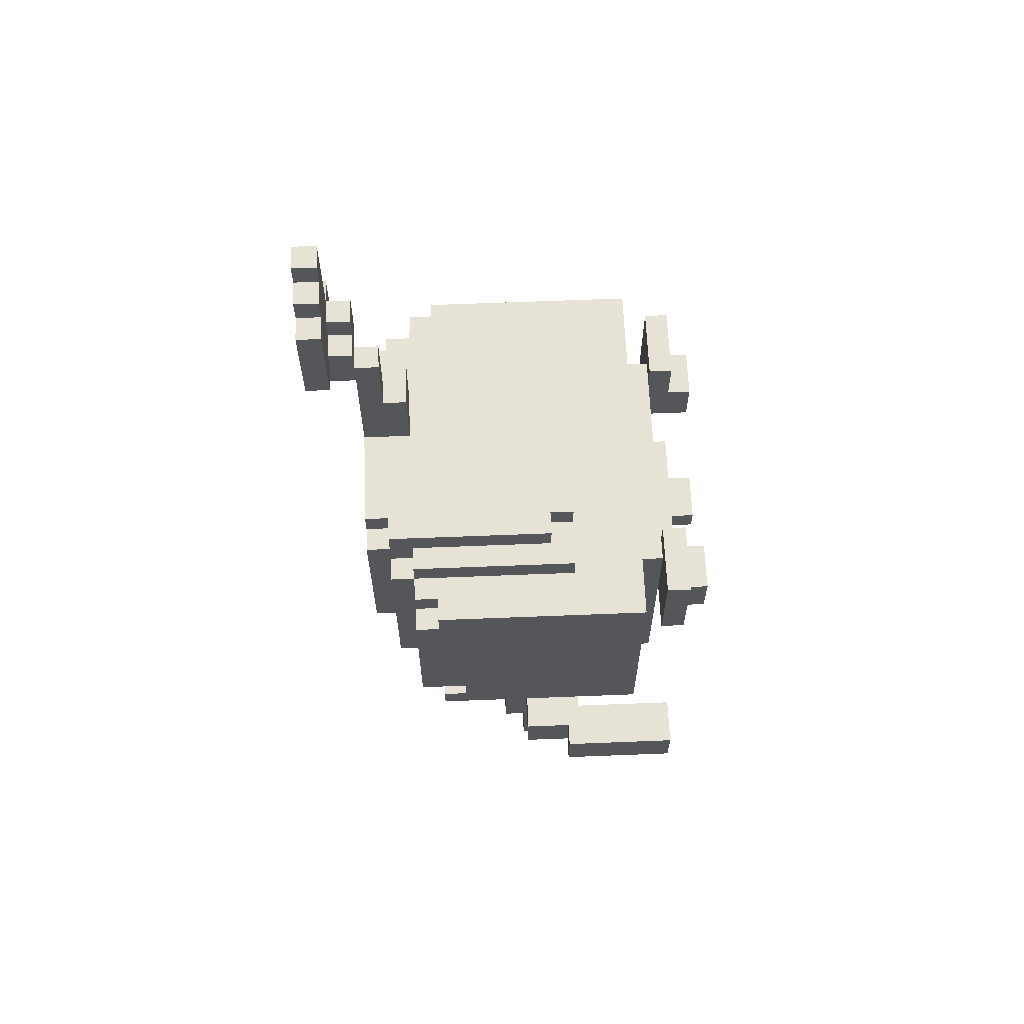
<metadata>
{"format":"obj","ext":"obj","renderer":"f3d","projection":"perspective","resolution":1024,"background":"white","views":[{"elev":63.9,"azim":-92.3,"up":"+Y"}]}
</metadata>
<code>
g peachhead
v -9 10 6
v -9 10 1
v -9 12 6
v -9 12 1
v -8 10 1
v -8 10 -1
v -8 12 1
v -8 12 -1
v -8 16 4
v -8 16 -5
v -8 17 -4
v -8 17 -5
v -8 18 -4
v -8 18 -6
v -8 25 -5
v -8 25 -6
v -8 26 4
v -8 26 -5
v -7 17 -4
v -7 17 -5
v -7 17 -6
v -7 18 -4
v -7 18 -6
v -7 22 6
v -7 22 5
v -7 25 -5
v -7 25 -6
v -7 26 6
v -7 26 5
v -7 26 -5
v -7 26 -6
v -6 16 -5
v -6 16 -6
v -6 17 -5
v -6 17 -6
v -6 18 -6
v -6 18 -7
v -6 22 7
v -6 22 6
v -6 24 7
v -6 24 6
v -6 26 1
v -6 26 -6
v -6 26 -7
v -6 27 1
v -6 27 -6
v -5 15 5
v -5 15 4
v -5 16 4
v -5 20 -7
v -5 20 -8
v -5 22 5
v -5 25 5
v -5 25 4
v -5 26 -6
v -5 26 -7
v -5 27 -0
v -5 27 -6
v -5 27 -7
v -5 27 -8
v -5 28 -0
v -5 28 -7
v -4 0 2
v -4 0 -1
v -4 3 2
v -4 3 1
v -4 3 -1
v -4 3 -2
v -4 10 1
v -4 10 -1
v -4 12 1
v -4 12 -1
v -4 16 1
v -4 16 -2
v -4 27 1
v -4 27 -0
v -4 27 -7
v -4 27 -8
v -4 28 1
v -4 28 -0
v -4 28 -7
v -4 28 -8
v -3 17 6
v -3 17 5
v -3 21 6
v -3 21 5
v -2 10 -2
v -2 10 -3
v -2 16 6
v -2 16 5
v -2 16 -2
v -2 16 -3
v -2 17 6
v -2 17 5
v -1 20 7
v -1 20 6
v -1 21 7
v -1 21 6
v -1 34 -9
v -1 34 -10
v -1 38 -9
v -1 38 -10
v 0 28 -6
v 0 28 -8
v 0 31 -6
v 0 31 -7
v 0 33 -8
v 0 33 -9
v 0 33 -10
v 0 34 -7
v 0 34 -8
v 0 34 -9
v 0 34 -10
v 0 35 -8
v 0 35 -9
v 0 38 -9
v 0 38 -10
v 0 39 -9
v 0 39 -10
v 1 0 2
v 1 0 -1
v 1 3 2
v 1 3 1
v 1 3 -1
v 1 3 -2
v 1 10 -2
v 1 12 1
v 1 12 -1
v 1 16 -1
v 1 16 -2
v 1 35 -8
v 1 35 -9
v 1 36 -8
v 1 36 -9
v 1 39 -9
v 1 39 -10
v 1 40 -9
v 1 40 -10
v 4 22 7
v 4 22 6
v 4 22 5
v 4 24 7
v 4 24 6
v 4 25 5
v 4 26 6
v 4 26 5
v 7 10 6
v 7 10 1
v 7 12 6
v 7 12 1
v -7 10 6
v -7 10 1
v -7 12 6
v -7 12 1
v -4 22 7
v -4 22 6
v -4 22 5
v -4 24 7
v -4 24 6
v -4 25 5
v -4 26 6
v -4 26 5
v -1 0 2
v -1 0 -1
v -1 3 2
v -1 3 1
v -1 3 -1
v -1 3 -2
v -1 10 -2
v -1 12 1
v -1 12 -1
v -1 16 -1
v -1 16 -2
v 1 20 7
v 1 20 6
v 1 21 7
v 1 21 6
v 1 31 -7
v 1 31 -8
v 1 33 -8
v 1 33 -9
v 1 34 -7
v 1 34 -8
v 1 34 -9
v 2 16 6
v 2 16 5
v 2 17 6
v 2 17 5
v 2 28 -6
v 2 28 -8
v 2 31 -6
v 2 31 -8
v 2 33 -9
v 2 33 -10
v 2 34 -8
v 2 34 -9
v 2 34 -10
v 2 36 -8
v 2 36 -9
v 2 36 -10
v 2 40 -9
v 2 40 -10
v 3 17 6
v 3 17 5
v 3 21 6
v 3 21 5
v 3 34 -9
v 3 34 -10
v 3 36 -9
v 3 36 -10
v 4 0 2
v 4 0 -1
v 4 3 2
v 4 3 1
v 4 3 -1
v 4 3 -2
v 4 10 1
v 4 10 -1
v 4 10 -2
v 4 12 1
v 4 12 -1
v 4 16 1
v 4 16 -2
v 4 27 1
v 4 27 -0
v 4 27 -7
v 4 27 -8
v 4 28 1
v 4 28 -0
v 4 28 -7
v 4 28 -8
v 5 10 -2
v 5 10 -3
v 5 15 5
v 5 15 4
v 5 16 4
v 5 16 -2
v 5 16 -3
v 5 18 -6
v 5 18 -7
v 5 19 -6
v 5 19 -7
v 5 20 -7
v 5 20 -8
v 5 22 5
v 5 25 5
v 5 25 4
v 5 26 -6
v 5 26 -7
v 5 27 -0
v 5 27 -6
v 5 27 -7
v 5 27 -8
v 5 28 -0
v 5 28 -7
v 6 16 -5
v 6 16 -6
v 6 17 -5
v 6 17 -6
v 6 19 -6
v 6 19 -7
v 6 22 7
v 6 22 6
v 6 24 7
v 6 24 6
v 6 25 -5
v 6 25 -6
v 6 26 1
v 6 26 -5
v 6 26 -6
v 6 26 -7
v 6 27 1
v 6 27 -6
v 7 17 -5
v 7 17 -6
v 7 19 -5
v 7 19 -6
v 7 22 6
v 7 22 5
v 7 26 6
v 7 26 5
v 8 10 1
v 8 10 -1
v 8 12 1
v 8 12 -1
v 8 16 4
v 8 16 -5
v 8 19 -5
v 8 19 -6
v 8 25 -5
v 8 25 -6
v 8 26 4
v 8 26 -5
v 9 10 6
v 9 10 1
v 9 12 6
v 9 12 1
v -6 22 7
v -6 24 7
v -4 22 7
v -4 24 7
v -1 20 7
v -1 21 7
v 1 20 7
v 1 21 7
v 4 22 7
v 4 24 7
v 6 22 7
v 6 24 7
v -9 10 6
v -9 12 6
v -7 10 6
v -7 12 6
v -7 22 6
v -7 26 6
v -6 22 6
v -6 24 6
v -4 24 6
v -4 26 6
v -3 17 6
v -3 21 6
v -2 16 6
v -2 17 6
v -2 18 6
v -1 20 6
v -1 21 6
v 1 20 6
v 1 21 6
v 2 16 6
v 2 17 6
v 2 18 6
v 3 17 6
v 3 21 6
v 4 24 6
v 4 26 6
v 6 22 6
v 6 24 6
v 7 10 6
v 7 12 6
v 7 22 6
v 7 26 6
v 9 10 6
v 9 12 6
v -5 15 5
v -5 22 5
v -4 22 5
v -4 25 5
v -3 17 5
v -3 21 5
v -2 16 5
v -2 17 5
v 2 16 5
v 2 17 5
v 3 17 5
v 3 21 5
v 4 22 5
v 4 25 5
v 5 15 5
v 5 22 5
v -8 16 4
v -8 26 4
v -5 16 4
v -5 25 4
v 5 16 4
v 5 25 4
v 8 16 4
v 8 26 4
v -4 0 2
v -4 3 2
v -1 0 2
v -1 3 2
v 1 0 2
v 1 3 2
v 4 0 2
v 4 3 2
v -7 10 1
v -7 12 1
v -6 26 1
v -6 27 1
v -4 3 1
v -4 10 1
v -4 12 1
v -4 16 1
v -4 27 1
v -4 28 1
v -1 3 1
v -1 12 1
v 1 3 1
v 1 12 1
v 4 3 1
v 4 10 1
v 4 12 1
v 4 16 1
v 4 27 1
v 4 28 1
v 6 26 1
v 6 27 1
v 7 10 1
v 7 12 1
v -5 27 -0
v -5 28 -0
v -4 27 -0
v -4 28 -0
v 4 27 -0
v 4 28 -0
v 5 27 -0
v 5 28 -0
v -1 10 -2
v -1 16 -2
v 1 10 -2
v 1 16 -2
v 4 10 -2
v 4 16 -2
v 5 10 -2
v 5 16 -2
v 0 28 -6
v 0 31 -6
v 2 28 -6
v 2 31 -6
v 0 31 -7
v 0 34 -7
v 1 31 -7
v 1 34 -7
v 0 34 -8
v 0 35 -8
v 1 34 -8
v 1 35 -8
v 1 36 -8
v 2 34 -8
v 2 36 -8
v -1 34 -9
v -1 38 -9
v 0 34 -9
v 0 35 -9
v 0 38 -9
v 0 39 -9
v 1 33 -9
v 1 34 -9
v 1 35 -9
v 1 36 -9
v 1 39 -9
v 1 40 -9
v 2 33 -9
v 2 34 -9
v 2 36 -9
v 2 40 -9
v 3 34 -9
v 3 36 -9
v -7 22 5
v -7 26 5
v -5 22 5
v -5 25 5
v -4 25 5
v -4 26 5
v 4 25 5
v 4 26 5
v 5 22 5
v 5 25 5
v 7 22 5
v 7 26 5
v -5 15 4
v -5 16 4
v 5 15 4
v 5 16 4
v -9 10 1
v -9 12 1
v -8 10 1
v -8 12 1
v 8 10 1
v 8 12 1
v 9 10 1
v 9 12 1
v -8 10 -1
v -8 12 -1
v -4 0 -1
v -4 3 -1
v -4 10 -1
v -4 12 -1
v -1 0 -1
v -1 3 -1
v -1 12 -1
v -1 16 -1
v 1 0 -1
v 1 3 -1
v 1 12 -1
v 1 16 -1
v 4 0 -1
v 4 3 -1
v 4 10 -1
v 4 12 -1
v 8 10 -1
v 8 12 -1
v -4 3 -2
v -4 16 -2
v -2 10 -2
v -2 16 -2
v -1 3 -2
v -1 10 -2
v 1 3 -2
v 1 10 -2
v 4 3 -2
v 4 10 -2
v -2 10 -3
v -2 16 -3
v 5 10 -3
v 5 16 -3
v -8 17 -4
v -8 18 -4
v -7 17 -4
v -7 18 -4
v -8 16 -5
v -8 17 -5
v -8 25 -5
v -8 26 -5
v -7 17 -5
v -7 25 -5
v -7 26 -5
v -6 16 -5
v -6 17 -5
v 6 16 -5
v 6 17 -5
v 6 25 -5
v 6 26 -5
v 7 17 -5
v 7 19 -5
v 8 16 -5
v 8 19 -5
v 8 25 -5
v 8 26 -5
v -8 18 -6
v -8 25 -6
v -7 17 -6
v -7 18 -6
v -7 25 -6
v -7 26 -6
v -6 16 -6
v -6 17 -6
v -6 18 -6
v -6 26 -6
v -6 27 -6
v -5 26 -6
v -5 27 -6
v 5 18 -6
v 5 19 -6
v 5 26 -6
v 5 27 -6
v 6 16 -6
v 6 17 -6
v 6 19 -6
v 6 25 -6
v 6 26 -6
v 6 27 -6
v 7 17 -6
v 7 19 -6
v 8 19 -6
v 8 25 -6
v -6 18 -7
v -6 26 -7
v -5 20 -7
v -5 26 -7
v -5 27 -7
v -5 28 -7
v -4 27 -7
v -4 28 -7
v 4 27 -7
v 4 28 -7
v 5 18 -7
v 5 19 -7
v 5 20 -7
v 5 26 -7
v 5 27 -7
v 5 28 -7
v 6 19 -7
v 6 26 -7
v -5 20 -8
v -5 27 -8
v -4 27 -8
v -4 28 -8
v 0 28 -8
v 0 33 -8
v 1 31 -8
v 1 33 -8
v 2 28 -8
v 2 31 -8
v 4 27 -8
v 4 28 -8
v 5 20 -8
v 5 27 -8
v -1 34 -10
v -1 38 -10
v 0 33 -10
v 0 34 -10
v 0 38 -10
v 0 39 -10
v 1 39 -10
v 1 40 -10
v 2 33 -10
v 2 34 -10
v 2 36 -10
v 2 40 -10
v 3 34 -10
v 3 36 -10
v -4 0 2
v -1 0 2
v 1 0 2
v 4 0 2
v -4 0 -1
v -1 0 -1
v 1 0 -1
v 4 0 -1
v -4 3 -1
v -1 3 -1
v 1 3 -1
v 4 3 -1
v -4 3 -2
v -1 3 -2
v 1 3 -2
v 4 3 -2
v -9 10 6
v -7 10 6
v 7 10 6
v 9 10 6
v -9 10 1
v -8 10 1
v -7 10 1
v -4 10 1
v 4 10 1
v 7 10 1
v 8 10 1
v 9 10 1
v -8 10 -1
v -4 10 -1
v 4 10 -1
v 8 10 -1
v -2 10 -2
v -1 10 -2
v 1 10 -2
v 4 10 -2
v 5 10 -2
v -2 10 -3
v 5 10 -3
v -1 12 1
v 1 12 1
v -1 12 -1
v 1 12 -1
v -5 15 5
v 5 15 5
v -5 15 4
v 5 15 4
v -2 16 6
v 2 16 6
v -2 16 5
v 2 16 5
v -8 16 4
v -5 16 4
v 5 16 4
v 8 16 4
v -4 16 1
v 4 16 1
v -1 16 -1
v 1 16 -1
v -4 16 -2
v -2 16 -2
v -1 16 -2
v 1 16 -2
v 4 16 -2
v 5 16 -2
v -2 16 -3
v 5 16 -3
v -8 16 -5
v -6 16 -5
v 6 16 -5
v 8 16 -5
v -6 16 -6
v 6 16 -6
v -3 17 6
v -2 17 6
v 2 17 6
v 3 17 6
v -3 17 5
v -2 17 5
v 2 17 5
v 3 17 5
v -7 17 -5
v -6 17 -5
v 6 17 -5
v 7 17 -5
v -7 17 -6
v -6 17 -6
v 6 17 -6
v 7 17 -6
v -8 18 -4
v -7 18 -4
v -8 18 -6
v -7 18 -6
v -6 18 -6
v 5 18 -6
v -6 18 -7
v 5 18 -7
v 7 19 -5
v 8 19 -5
v 5 19 -6
v 6 19 -6
v 7 19 -6
v 8 19 -6
v 5 19 -7
v 6 19 -7
v -1 20 7
v 1 20 7
v -1 20 6
v 1 20 6
v -5 20 -7
v 5 20 -7
v -5 20 -8
v 5 20 -8
v -6 22 7
v -4 22 7
v 4 22 7
v 6 22 7
v -7 22 6
v -6 22 6
v -4 22 6
v 4 22 6
v 6 22 6
v 7 22 6
v -7 22 5
v -5 22 5
v -4 22 5
v 4 22 5
v 5 22 5
v 7 22 5
v 0 33 -8
v 1 33 -8
v 0 33 -9
v 1 33 -9
v 2 33 -9
v 0 33 -10
v 2 33 -10
v 1 34 -8
v 2 34 -8
v -1 34 -9
v 0 34 -9
v 1 34 -9
v 2 34 -9
v 3 34 -9
v -1 34 -10
v 0 34 -10
v 2 34 -10
v 3 34 -10
v -4 3 2
v -1 3 2
v 1 3 2
v 4 3 2
v -4 3 1
v -1 3 1
v 1 3 1
v 4 3 1
v -9 12 6
v -7 12 6
v 7 12 6
v 9 12 6
v -9 12 1
v -8 12 1
v -7 12 1
v -4 12 1
v 4 12 1
v 7 12 1
v 8 12 1
v 9 12 1
v -8 12 -1
v -4 12 -1
v 4 12 -1
v 8 12 -1
v -8 17 -4
v -7 17 -4
v -8 17 -5
v -7 17 -5
v -1 21 7
v 1 21 7
v -3 21 6
v -1 21 6
v 1 21 6
v 3 21 6
v -3 21 5
v 3 21 5
v -6 24 7
v -4 24 7
v 4 24 7
v 6 24 7
v -6 24 6
v -4 24 6
v 4 24 6
v 6 24 6
v -5 25 5
v -4 25 5
v 4 25 5
v 5 25 5
v -5 25 4
v 5 25 4
v -8 25 -5
v -7 25 -5
v 6 25 -5
v 8 25 -5
v -8 25 -6
v -7 25 -6
v 6 25 -6
v 8 25 -6
v -7 26 6
v -4 26 6
v 4 26 6
v 7 26 6
v -7 26 5
v -4 26 5
v 4 26 5
v 7 26 5
v -8 26 4
v 8 26 4
v -6 26 1
v 6 26 1
v -8 26 -5
v -7 26 -5
v 6 26 -5
v 8 26 -5
v -7 26 -6
v -6 26 -6
v -5 26 -6
v 5 26 -6
v 6 26 -6
v -6 26 -7
v -5 26 -7
v 5 26 -7
v 6 26 -7
v -6 27 1
v -4 27 1
v 4 27 1
v 6 27 1
v -5 27 -0
v -4 27 -0
v 4 27 -0
v 5 27 -0
v -6 27 -6
v -5 27 -6
v 5 27 -6
v 6 27 -6
v -5 27 -7
v -4 27 -7
v 4 27 -7
v 5 27 -7
v -5 27 -8
v -4 27 -8
v 4 27 -8
v 5 27 -8
v -4 28 1
v 4 28 1
v -5 28 -0
v -4 28 -0
v 4 28 -0
v 5 28 -0
v 0 28 -6
v 2 28 -6
v -5 28 -7
v -4 28 -7
v 4 28 -7
v 5 28 -7
v -4 28 -8
v 0 28 -8
v 2 28 -8
v 4 28 -8
v 0 31 -6
v 2 31 -6
v 0 31 -7
v 1 31 -7
v 1 31 -8
v 2 31 -8
v 0 34 -7
v 1 34 -7
v 0 34 -8
v 1 34 -8
v 0 35 -8
v 1 35 -8
v 0 35 -9
v 1 35 -9
v 1 36 -8
v 2 36 -8
v 1 36 -9
v 2 36 -9
v 3 36 -9
v 2 36 -10
v 3 36 -10
v -1 38 -9
v 0 38 -9
v -1 38 -10
v 0 38 -10
v 0 39 -9
v 1 39 -9
v 0 39 -10
v 1 39 -10
v 1 40 -9
v 2 40 -9
v 1 40 -10
v 2 40 -10
f 3 2 1
f 4 2 3
f 7 6 5
f 8 6 7
f 11 10 9
f 12 10 11
f 13 11 9
f 15 14 13
f 16 14 15
f 17 13 9
f 17 15 13
f 18 15 17
f 22 20 19
f 22 21 20
f 23 21 22
f 28 25 24
f 29 25 28
f 30 27 26
f 31 27 30
f 34 33 32
f 35 33 34
f 40 39 38
f 41 39 40
f 43 37 36
f 44 37 43
f 45 43 42
f 46 43 45
f 49 48 47
f 52 49 47
f 53 49 52
f 54 49 53
f 56 51 50
f 58 56 55
f 59 51 56
f 59 56 58
f 60 51 59
f 61 58 57
f 61 59 58
f 62 59 61
f 65 64 63
f 66 64 65
f 67 64 66
f 69 68 67
f 69 67 66
f 70 68 69
f 72 68 70
f 73 72 71
f 74 68 72
f 74 72 73
f 79 76 75
f 80 76 79
f 81 78 77
f 82 78 81
f 85 84 83
f 86 84 85
f 91 88 87
f 92 88 91
f 93 90 89
f 94 90 93
f 97 96 95
f 98 96 97
f 101 100 99
f 102 100 101
f 105 104 103
f 106 104 105
f 107 104 106
f 110 107 106
f 110 108 107
f 111 108 110
f 112 109 108
f 112 108 111
f 113 109 112
f 114 112 111
f 115 112 114
f 118 117 116
f 119 117 118
f 122 121 120
f 123 121 122
f 124 121 123
f 126 125 124
f 126 124 123
f 127 126 123
f 128 126 127
f 129 126 128
f 130 126 129
f 133 132 131
f 134 132 133
f 137 136 135
f 138 136 137
f 142 140 139
f 143 141 140
f 143 140 142
f 144 141 143
f 145 144 143
f 146 144 145
f 149 148 147
f 150 148 149
f 151 152 153
f 153 152 154
f 155 156 158
f 156 157 159
f 158 156 159
f 159 157 160
f 159 160 161
f 161 160 162
f 163 164 165
f 165 164 166
f 166 164 167
f 167 168 169
f 166 167 169
f 166 169 170
f 170 169 171
f 171 169 172
f 172 169 173
f 174 175 176
f 176 175 177
f 178 179 180
f 178 180 182
f 180 181 182
f 182 181 183
f 183 181 184
f 185 186 187
f 187 186 188
f 189 190 191
f 191 190 192
f 193 194 196
f 196 194 197
f 195 196 198
f 198 196 199
f 199 200 201
f 201 200 202
f 203 204 205
f 205 204 206
f 207 208 209
f 209 208 210
f 211 212 213
f 213 212 214
f 214 212 215
f 215 216 217
f 214 215 217
f 217 216 218
f 218 216 219
f 218 219 221
f 220 221 222
f 221 219 223
f 222 221 223
f 224 225 228
f 228 225 229
f 226 227 230
f 230 227 231
f 234 235 236
f 232 233 237
f 237 233 238
f 239 240 241
f 241 240 242
f 234 236 245
f 245 236 246
f 246 236 247
f 243 244 249
f 248 249 251
f 249 244 252
f 251 249 252
f 252 244 253
f 250 251 254
f 251 252 254
f 254 252 255
f 256 257 258
f 258 257 259
f 262 263 264
f 264 263 265
f 260 261 267
f 266 267 269
f 267 261 270
f 269 267 270
f 270 261 271
f 268 269 272
f 269 270 272
f 272 270 273
f 274 275 276
f 276 275 277
f 278 279 280
f 280 279 281
f 282 283 284
f 284 283 285
f 286 287 288
f 286 288 290
f 288 289 290
f 290 289 291
f 286 290 292
f 292 290 293
f 294 295 296
f 296 295 297
f 300 299 298
f 301 299 300
f 304 303 302
f 305 303 304
f 308 307 306
f 309 307 308
f 312 311 310
f 313 311 312
f 316 315 314
f 317 315 316
f 318 315 317
f 319 315 318
f 323 321 320
f 324 321 323
f 325 321 324
f 326 321 325
f 327 325 324
f 329 323 322
f 329 324 323
f 330 324 329
f 331 328 327
f 331 324 330
f 331 327 324
f 332 331 330
f 333 328 331
f 333 331 332
f 337 335 334
f 340 337 336
f 341 335 337
f 341 337 340
f 342 339 338
f 343 339 342
f 346 345 344
f 348 346 344
f 348 347 346
f 349 347 348
f 350 348 344
f 351 348 350
f 352 350 344
f 354 353 352
f 355 347 349
f 356 347 355
f 356 355 354
f 357 347 356
f 358 354 352
f 358 352 344
f 358 356 354
f 359 356 358
f 362 361 360
f 363 361 362
f 365 361 363
f 366 365 364
f 367 361 365
f 367 365 366
f 370 369 368
f 371 369 370
f 374 373 372
f 375 373 374
f 381 377 376
f 382 377 381
f 384 379 378
f 386 383 382
f 386 381 380
f 386 382 381
f 387 383 386
f 389 383 387
f 390 389 388
f 391 389 390
f 392 383 389
f 392 389 391
f 393 383 392
f 394 385 384
f 394 384 378
f 395 385 394
f 396 394 378
f 397 394 396
f 398 392 391
f 399 392 398
f 402 401 400
f 403 401 402
f 406 405 404
f 407 405 406
f 410 409 408
f 411 409 410
f 414 413 412
f 415 413 414
f 418 417 416
f 419 417 418
f 422 421 420
f 423 421 422
f 426 425 424
f 427 425 426
f 429 427 426
f 429 428 427
f 430 428 429
f 433 432 431
f 434 432 433
f 435 432 434
f 439 436 435
f 439 435 434
f 440 436 439
f 441 436 440
f 443 438 437
f 444 438 443
f 445 442 441
f 445 441 440
f 446 442 445
f 447 445 444
f 448 445 447
f 449 450 451
f 451 450 452
f 452 450 453
f 453 450 454
f 455 456 458
f 457 458 459
f 458 456 460
f 459 458 460
f 461 462 463
f 463 462 464
f 465 466 467
f 467 466 468
f 469 470 471
f 471 470 472
f 473 474 477
f 477 474 478
f 475 476 479
f 479 476 480
f 481 482 485
f 485 482 486
f 483 484 487
f 487 484 488
f 489 490 491
f 491 490 492
f 493 494 495
f 495 494 496
f 493 495 497
f 497 495 498
f 499 500 501
f 501 500 502
f 503 504 505
f 505 504 506
f 507 508 509
f 509 508 510
f 511 512 515
f 513 514 516
f 516 514 517
f 511 515 518
f 518 515 519
f 520 521 524
f 520 524 526
f 524 525 526
f 526 525 527
f 522 523 528
f 528 523 529
f 530 531 533
f 533 531 534
f 532 533 537
f 534 535 537
f 533 534 537
f 537 535 538
f 538 535 539
f 539 540 541
f 541 540 542
f 536 537 543
f 537 538 543
f 536 543 547
f 543 544 547
f 547 544 548
f 548 544 549
f 545 546 551
f 551 546 552
f 549 550 553
f 548 549 553
f 553 550 554
f 554 550 555
f 555 550 556
f 557 558 559
f 559 558 560
f 561 562 563
f 563 562 564
f 557 559 567
f 567 559 568
f 568 559 569
f 565 566 571
f 571 566 572
f 569 570 573
f 568 569 573
f 573 570 574
f 575 576 577
f 577 578 579
f 579 580 581
f 581 580 582
f 577 579 583
f 579 581 583
f 583 581 584
f 575 577 585
f 577 583 585
f 585 583 586
f 575 585 587
f 587 585 588
f 589 590 592
f 592 590 593
f 591 592 595
f 593 594 595
f 592 593 595
f 591 595 597
f 595 596 597
f 597 596 598
f 598 596 599
f 599 596 600
f 598 599 601
f 601 599 602
f 607 604 603
f 608 604 607
f 609 606 605
f 610 606 609
f 615 612 611
f 616 612 615
f 617 614 613
f 618 614 617
f 623 620 619
f 624 620 623
f 625 620 624
f 628 622 621
f 629 622 628
f 630 622 629
f 631 626 625
f 631 625 624
f 632 626 631
f 633 629 628
f 633 628 627
f 634 629 633
f 640 636 635
f 640 639 638
f 640 638 637
f 640 637 636
f 641 639 640
f 644 643 642
f 645 643 644
f 648 647 646
f 649 647 648
f 652 651 650
f 653 651 652
f 658 655 654
f 658 657 656
f 658 656 655
f 659 657 658
f 662 658 654
f 664 661 660
f 665 661 664
f 666 657 659
f 667 657 666
f 668 663 662
f 669 657 667
f 670 668 662
f 670 669 668
f 670 662 654
f 671 669 670
f 672 657 669
f 672 669 671
f 673 657 672
f 674 672 671
f 675 672 674
f 680 677 676
f 681 677 680
f 682 679 678
f 683 679 682
f 688 685 684
f 689 685 688
f 690 687 686
f 691 687 690
f 694 693 692
f 695 693 694
f 698 697 696
f 699 697 698
f 704 701 700
f 705 701 704
f 706 703 702
f 707 703 706
f 710 709 708
f 711 709 710
f 714 713 712
f 715 713 714
f 721 717 716
f 722 717 721
f 723 719 718
f 724 719 723
f 726 722 721
f 726 721 720
f 727 722 726
f 728 722 727
f 729 725 724
f 729 724 723
f 730 725 729
f 731 725 730
f 734 733 732
f 735 733 734
f 737 735 734
f 737 736 735
f 738 736 737
f 743 740 739
f 744 740 743
f 746 742 741
f 747 742 746
f 748 745 744
f 749 745 748
f 750 751 754
f 754 751 755
f 752 753 756
f 756 753 757
f 758 759 762
f 762 759 763
f 763 759 764
f 760 761 767
f 767 761 768
f 768 761 769
f 764 765 770
f 763 764 770
f 770 765 771
f 767 768 772
f 766 767 772
f 772 768 773
f 774 775 776
f 776 775 777
f 778 779 781
f 781 779 782
f 780 781 784
f 782 783 784
f 781 782 784
f 784 783 785
f 786 787 790
f 790 787 791
f 788 789 792
f 792 789 793
f 794 795 798
f 796 797 798
f 795 796 798
f 798 797 799
f 800 801 804
f 804 801 805
f 802 803 806
f 806 803 807
f 808 809 812
f 812 809 813
f 810 811 814
f 814 811 815
f 816 817 818
f 818 817 819
f 816 818 820
f 820 818 821
f 819 817 822
f 822 817 823
f 821 818 824
f 824 818 825
f 825 826 829
f 829 826 830
f 827 828 831
f 831 828 832
f 833 834 837
f 837 834 838
f 835 836 839
f 839 836 840
f 833 837 841
f 841 837 842
f 840 836 843
f 843 836 844
f 845 846 849
f 849 846 850
f 847 848 851
f 851 848 852
f 853 854 856
f 856 854 857
f 855 856 859
f 857 858 859
f 856 857 859
f 859 858 860
f 855 859 861
f 861 859 862
f 860 858 863
f 863 858 864
f 862 859 865
f 865 859 866
f 860 863 867
f 867 863 868
f 869 870 871
f 871 870 872
f 872 870 873
f 873 870 874
f 875 876 877
f 877 876 878
f 879 880 881
f 881 880 882
f 883 884 885
f 885 884 886
f 886 887 888
f 888 887 889
f 890 891 892
f 892 891 893
f 894 895 896
f 896 895 897
f 898 899 900
f 900 899 901

</code>
